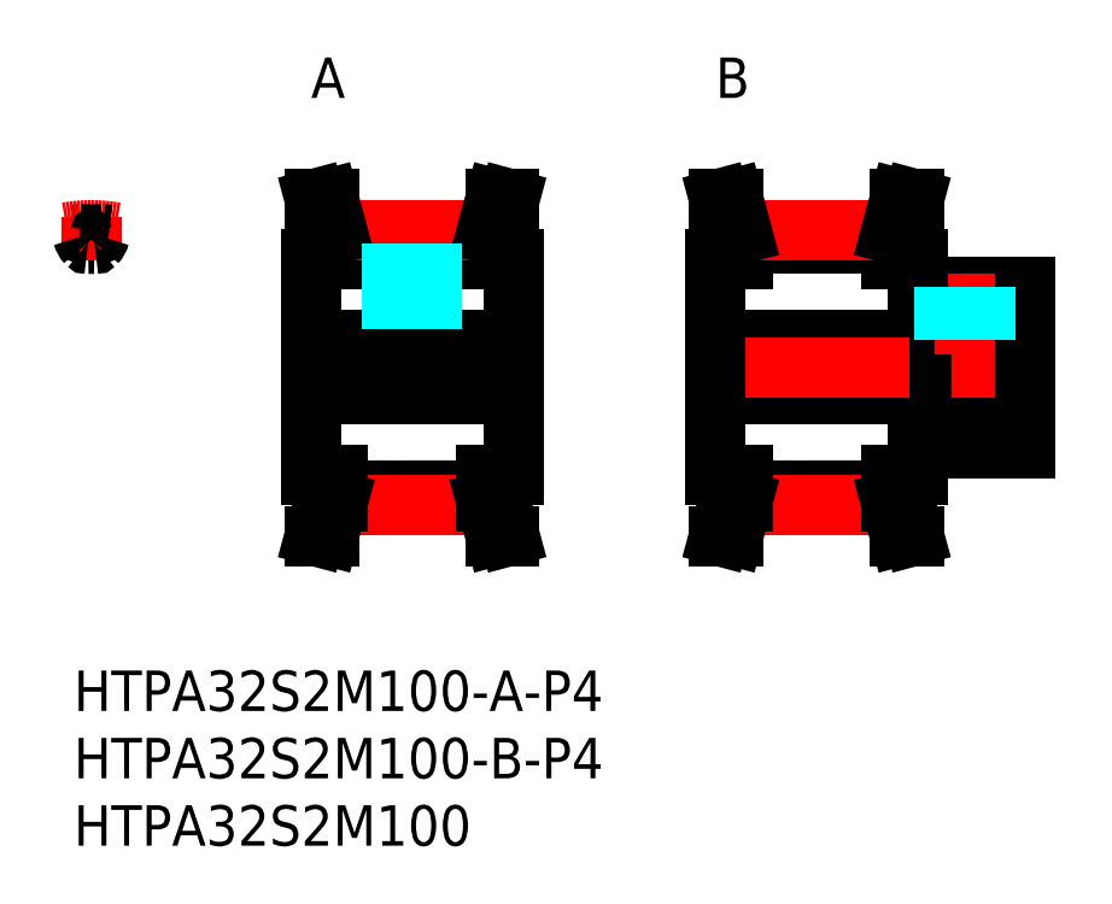
<metadata>
{"format":"dxf","ext":"dxf","renderer":"ezdxf+matplotlib","layout":"modelspace","background":"white","min_lineweight":24,"dpi":150}
</metadata>
<code>
0
SECTION
2
ENTITIES
0
INSERT
8
MSM_CONTINUOUS
2
*U11
10
0
20
0
30
0
0
INSERT
8
MSM_CONTINUOUS
2
*U12
10
0
20
0
30
0
0
INSERT
8
MSM_CONTINUOUS
2
*U13
10
0
20
0
30
0
0
LINE
8
MSM_CONTINUOUS
10
62.6
20
16.5
30
0
11
70.6
21
16.5
31
0
0
LINE
8
MSM_CONTINUOUS
10
62.6
20
28.5
30
0
11
70.6
21
28.5
31
0
0
LINE
8
MSM_CONTINUOUS
10
47.6
20
20.5
30
0
11
70.6
21
20.5
31
0
0
LINE
8
MSM_CONTINUOUS
10
47.6
20
24.5
30
0
11
70.6
21
24.5
31
0
0
LINE
8
MSM_CENTER
10
46.1
20
22.5
30
0
11
72.1
21
22.5
31
0
0
LINE
8
MSM_CONTINUOUS
10
32.6
20
14.5
30
0
11
32.6
21
30.5
31
0
0
LINE
8
MSM_CONTINUOUS
10
17.6
20
14.5
30
0
11
17.6
21
30.5
31
0
0
LINE
8
MSM_CONTINUOUS
10
19.6
20
12.57
30
0
11
30.6
21
12.57
31
0
0
LINE
8
MSM_CONTINUOUS
10
19.6
20
13.33
30
0
11
30.6
21
13.33
31
0
0
LINE
8
MSM_CENTER
10
19.6
20
12.31
30
0
11
30.6
21
12.31
31
0
0
LINE
8
MSM_CONTINUOUS
10
18.6
20
14.5
30
0
11
18.6
21
12.7
31
0
0
LINE
8
MSM_CONTINUOUS
10
19.6
20
12.57
30
0
11
19.6
21
14.5
31
0
0
LINE
8
MSM_CONTINUOUS
10
19.6
20
12.57
30
0
11
18.91
21
10
31
0
0
LINE
8
MSM_CONTINUOUS
10
18.6
20
12.7
30
0
11
17.88
21
10
31
0
0
LINE
8
MSM_CONTINUOUS
10
17.88
20
10
30
0
11
18.91
21
10
31
0
0
LINE
8
MSM_CONTINUOUS
10
17.6
20
14.5
30
0
11
19.6
21
14.5
31
0
0
LINE
8
MSM_CONTINUOUS
10
30.6
20
12.57
30
0
11
30.6
21
14.5
31
0
0
LINE
8
MSM_CONTINUOUS
10
31.6
20
14.5
30
0
11
31.6
21
12.7
31
0
0
LINE
8
MSM_CONTINUOUS
10
30.6
20
12.57
30
0
11
31.29
21
10
31
0
0
LINE
8
MSM_CONTINUOUS
10
31.6
20
12.7
30
0
11
32.32
21
10
31
0
0
LINE
8
MSM_CONTINUOUS
10
32.32
20
10
30
0
11
31.29
21
10
31
0
0
LINE
8
MSM_CONTINUOUS
10
30.6
20
14.5
30
0
11
32.6
21
14.5
31
0
0
LINE
8
MSM_CONTINUOUS
10
32.6
20
18.5
30
0
11
32.6
21
18.5
31
0
0
LINE
8
MSM_CENTER
10
16.1
20
22.5
30
0
11
34.1
21
22.5
31
0
0
LINE
8
MSM_CONTINUOUS
10
18.6
20
30.5
30
0
11
18.6
21
32.3
31
0
0
LINE
8
MSM_CONTINUOUS
10
19.6
20
30.5
30
0
11
19.6
21
32.43
31
0
0
LINE
8
MSM_CONTINUOUS
10
31.6
20
30.5
30
0
11
31.6
21
32.3
31
0
0
LINE
8
MSM_CONTINUOUS
10
30.6
20
30.5
30
0
11
30.6
21
32.43
31
0
0
LINE
8
MSM_CENTER
10
25.1
20
23.5
30
0
11
25.1
21
33.68
31
0
0
LINE
8
MSM_CONTINUOUS
10
17.6
20
24.5
30
0
11
32.6
21
24.5
31
0
0
LINE
8
MSM_CONTINUOUS
10
17.6
20
20.5
30
0
11
32.6
21
20.5
31
0
0
LINE
8
MSM_CONTINUOUS
10
17.6
20
30.5
30
0
11
19.6
21
30.5
31
0
0
LINE
8
MSM_CONTINUOUS
10
32.6
20
22.5
30
0
11
32.6
21
22.5
31
0
0
LINE
8
MSM_CONTINUOUS
10
30.6
20
30.5
30
0
11
32.6
21
30.5
31
0
0
LINE
8
MSM_CONTINUOUS
10
19.6
20
32.43
30
0
11
30.6
21
32.43
31
0
0
LINE
8
MSM_CONTINUOUS
10
19.6
20
31.67
30
0
11
30.6
21
31.67
31
0
0
LINE
8
MSM_CENTER
10
19.6
20
32.68
30
0
11
30.6
21
32.68
31
0
0
LINE
8
MSM_CONTINUOUS
10
19.6
20
32.43
30
0
11
18.91
21
35
31
0
0
LINE
8
MSM_CONTINUOUS
10
18.6
20
32.3
30
0
11
17.88
21
35
31
0
0
LINE
8
MSM_CONTINUOUS
10
17.88
20
35
30
0
11
18.91
21
35
31
0
0
LINE
8
MSM_CONTINUOUS
10
30.6
20
32.43
30
0
11
31.29
21
35
31
0
0
LINE
8
MSM_CONTINUOUS
10
31.6
20
32.3
30
0
11
32.32
21
35
31
0
0
LINE
8
MSM_CONTINUOUS
10
32.32
20
35
30
0
11
31.29
21
35
31
0
0
LINE
8
MSM_CONTINUOUS
10
47.6
20
14.5
30
0
11
47.6
21
30.5
31
0
0
LINE
8
MSM_CONTINUOUS
10
49.6
20
12.57
30
0
11
60.6
21
12.57
31
0
0
LINE
8
MSM_CONTINUOUS
10
49.6
20
13.33
30
0
11
60.6
21
13.33
31
0
0
LINE
8
MSM_CENTER
10
49.6
20
12.31
30
0
11
60.6
21
12.31
31
0
0
LINE
8
MSM_CONTINUOUS
10
48.6
20
14.5
30
0
11
48.6
21
12.7
31
0
0
LINE
8
MSM_CONTINUOUS
10
49.6
20
12.57
30
0
11
49.6
21
14.5
31
0
0
LINE
8
MSM_CONTINUOUS
10
48.6
20
12.7
30
0
11
47.88
21
10
31
0
0
LINE
8
MSM_CONTINUOUS
10
49.6
20
12.57
30
0
11
48.91
21
10
31
0
0
LINE
8
MSM_CONTINUOUS
10
47.88
20
10
30
0
11
48.91
21
10
31
0
0
LINE
8
MSM_CONTINUOUS
10
47.6
20
14.5
30
0
11
49.6
21
14.5
31
0
0
LINE
8
MSM_CONTINUOUS
10
61.6
20
14.5
30
0
11
61.6
21
12.7
31
0
0
LINE
8
MSM_CONTINUOUS
10
60.6
20
12.57
30
0
11
60.6
21
14.5
31
0
0
LINE
8
MSM_CONTINUOUS
10
60.6
20
12.57
30
0
11
61.29
21
10
31
0
0
LINE
8
MSM_CONTINUOUS
10
61.6
20
12.7
30
0
11
62.32
21
10
31
0
0
LINE
8
MSM_CONTINUOUS
10
62.32
20
10
30
0
11
61.29
21
10
31
0
0
LINE
8
MSM_CONTINUOUS
10
60.6
20
14.5
30
0
11
62.6
21
14.5
31
0
0
LINE
8
MSM_CONTINUOUS
10
62.6
20
14.5
30
0
11
62.6
21
16.5
31
0
0
LINE
8
MSM_CONTINUOUS
10
48.6
20
30.5
30
0
11
48.6
21
32.3
31
0
0
LINE
8
MSM_CONTINUOUS
10
49.6
20
30.5
30
0
11
49.6
21
32.43
31
0
0
LINE
8
MSM_CONTINUOUS
10
61.6
20
30.5
30
0
11
61.6
21
32.3
31
0
0
LINE
8
MSM_CONTINUOUS
10
60.6
20
30.5
30
0
11
60.6
21
32.43
31
0
0
LINE
8
MSM_CONTINUOUS
10
47.6
20
30.5
30
0
11
49.6
21
30.5
31
0
0
LINE
8
MSM_CENTER
10
66.1
20
23.5
30
0
11
66.1
21
29.5
31
0
0
LINE
8
MSM_CONTINUOUS
10
62.6
20
28.5
30
0
11
62.6
21
30.5
31
0
0
LINE
8
MSM_CONTINUOUS
10
60.6
20
30.5
30
0
11
62.6
21
30.5
31
0
0
LINE
8
MSM_CONTINUOUS
10
49.6
20
32.43
30
0
11
60.6
21
32.43
31
0
0
LINE
8
MSM_CONTINUOUS
10
49.6
20
31.67
30
0
11
60.6
21
31.67
31
0
0
LINE
8
MSM_CENTER
10
49.6
20
32.68
30
0
11
60.6
21
32.68
31
0
0
LINE
8
MSM_CONTINUOUS
10
48.6
20
32.3
30
0
11
47.88
21
35
31
0
0
LINE
8
MSM_CONTINUOUS
10
49.6
20
32.43
30
0
11
48.91
21
35
31
0
0
LINE
8
MSM_CONTINUOUS
10
47.88
20
35
30
0
11
48.91
21
35
31
0
0
LINE
8
MSM_CONTINUOUS
10
61.6
20
32.3
30
0
11
62.32
21
35
31
0
0
LINE
8
MSM_CONTINUOUS
10
60.6
20
32.43
30
0
11
61.29
21
35
31
0
0
LINE
8
MSM_CONTINUOUS
10
62.32
20
35
30
0
11
61.29
21
35
31
0
0
TEXT
8
MSM_PART_NUMBER
10
17.6
20
42.5
30
0
40
3
1
A
0
TEXT
8
MSM_PART_NUMBER
10
47.6
20
42.5
30
0
40
3
1
B
0
LINE
8
MSM_CONTINUOUS
10
70.6
20
16.5
30
0
11
70.6
21
28.5
31
0
0
LINE
8
MSM_CENTER
10
1.3
20
30.67
30
0
11
1.3
21
33.68
31
0
0
ARC
8
MSM_CONTINUOUS
10
1.3
20
22.5
30
0
40
9.93
50
94.78
51
97.52
0
ARC
8
MSM_CONTINUOUS
10
1.3
20
22.5
30
0
40
9.17
50
88.48
51
91.52
0
ARC
8
MSM_CENTER
10
1.3
20
22.5
30
0
40
10.18
50
79.82
51
100.2
0
ARC
8
MSM_CONTINUOUS
10
1.95
20
32.6
30
0
40
1.325
50
195.1
51
223
0
ARC
8
MSM_CONTINUOUS
10
0.4877
20
32.21
30
0
40
0.19
50
15.15
51
94.78
0
ARC
8
MSM_CONTINUOUS
10
1.054
20
31.77
30
0
40
0.1
50
223
51
271.5
0
ARC
8
MSM_CONTINUOUS
10
1.3
20
22.5
30
0
40
9.93
50
82.48
51
85.22
0
ARC
8
MSM_CONTINUOUS
10
0.65
20
32.6
30
0
40
1.325
50
317
51
344.9
0
ARC
8
MSM_CONTINUOUS
10
2.112
20
32.21
30
0
40
0.19
50
85.22
51
164.9
0
ARC
8
MSM_CONTINUOUS
10
1.546
20
31.77
30
0
40
0.1
50
268.5
51
317
0
LINE
8
MSM_DASHED
10
26.6
20
31.67
30
0
11
26.6
21
24.5
31
0
0
LINE
8
MSM_DASHED
10
26.33
20
31.67
30
0
11
26.33
21
24.5
31
0
0
LINE
8
MSM_DASHED
10
23.87
20
31.67
30
0
11
23.87
21
24.5
31
0
0
LINE
8
MSM_DASHED
10
23.6
20
31.67
30
0
11
23.6
21
24.5
31
0
0
LINE
8
MSM_DASHED
10
67.6
20
28.5
30
0
11
67.6
21
24.5
31
0
0
LINE
8
MSM_DASHED
10
67.33
20
28.5
30
0
11
67.33
21
24.5
31
0
0
LINE
8
MSM_DASHED
10
64.87
20
28.5
30
0
11
64.87
21
24.5
31
0
0
LINE
8
MSM_DASHED
10
64.6
20
28.5
30
0
11
64.6
21
24.5
31
0
0
ENDSEC
0
EOF

</code>
